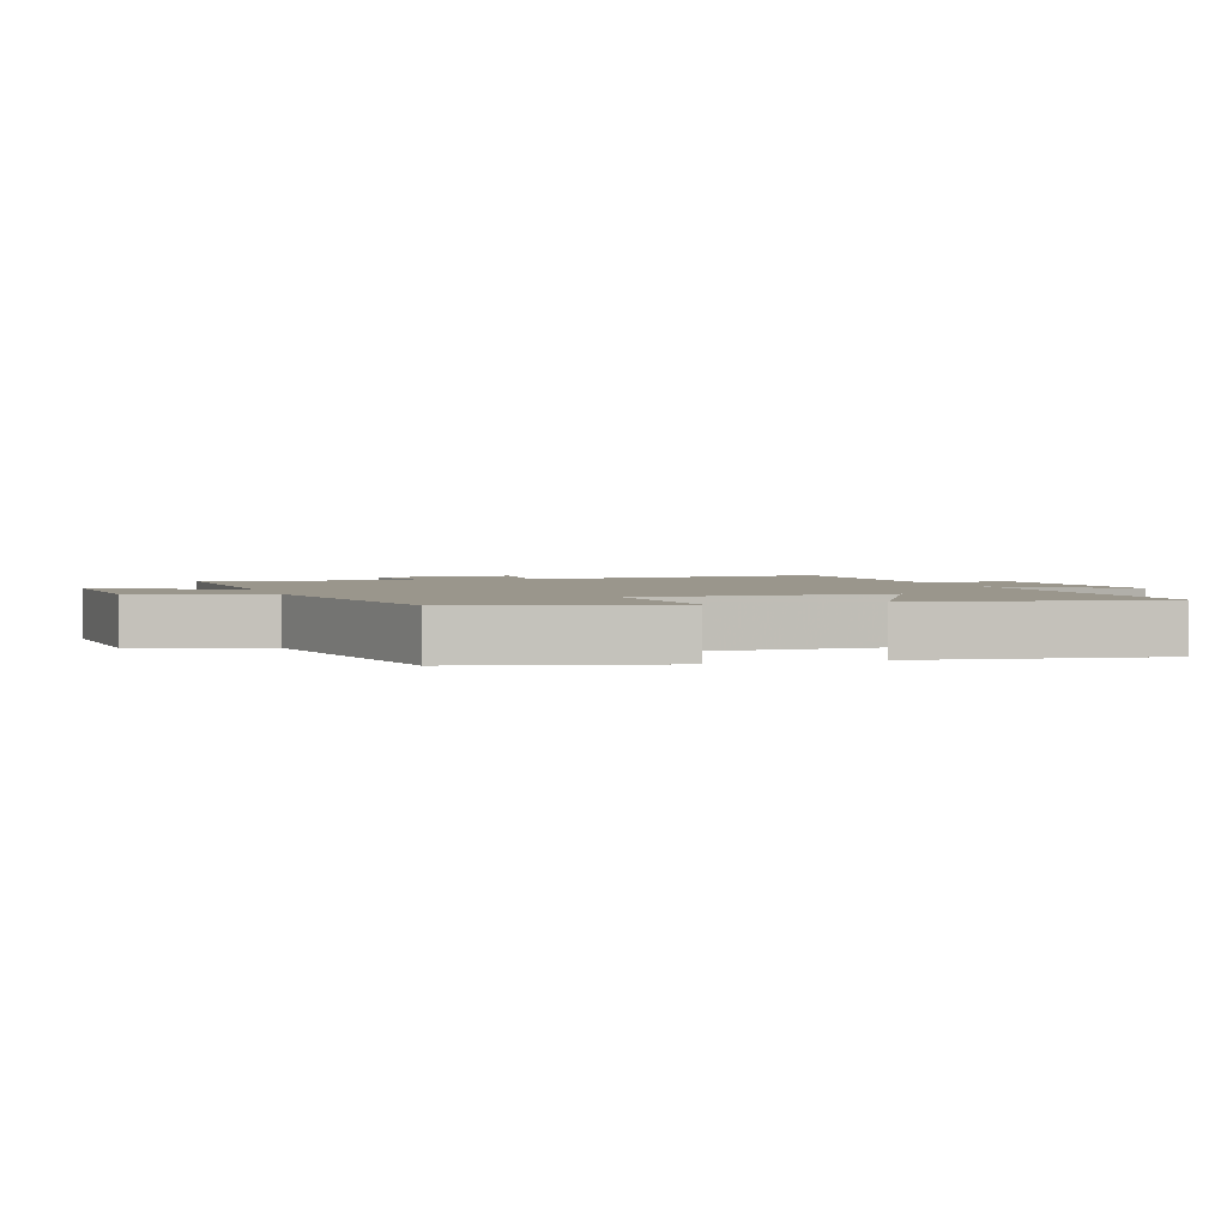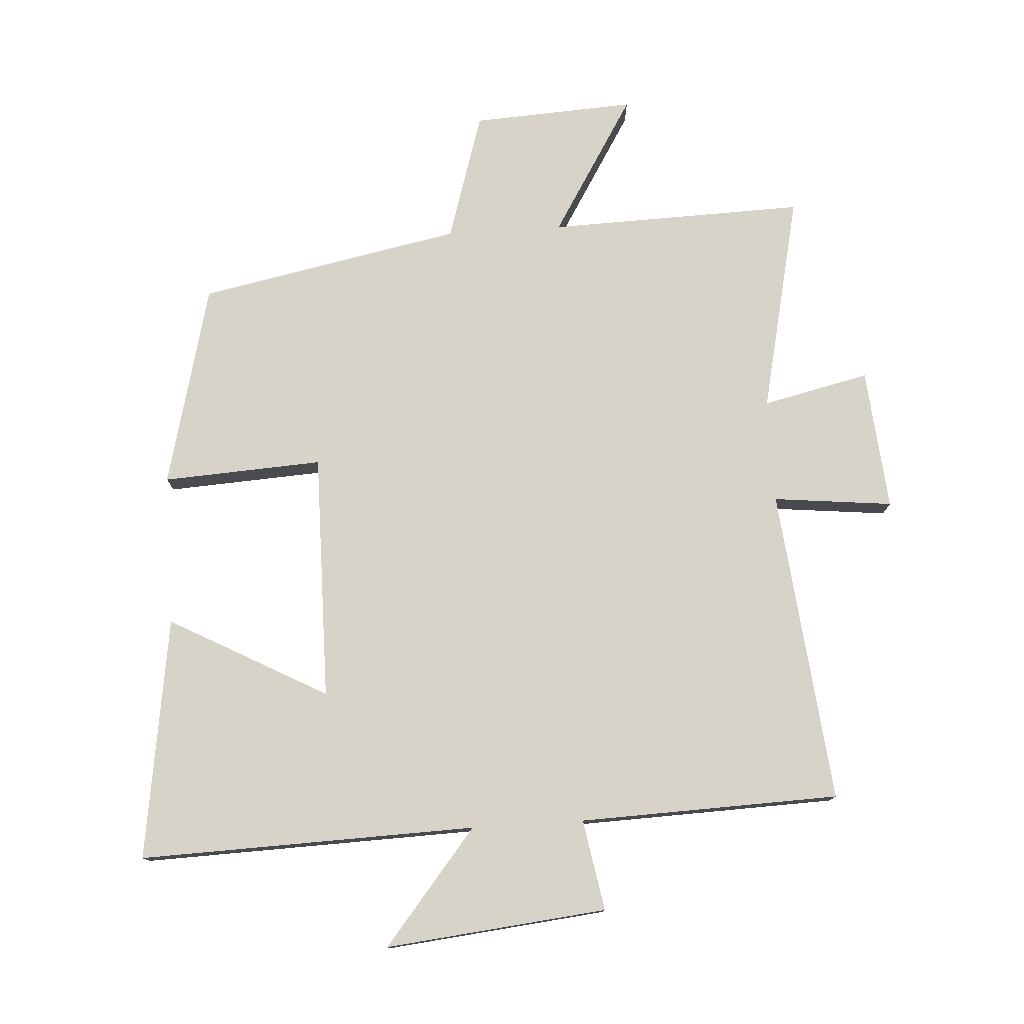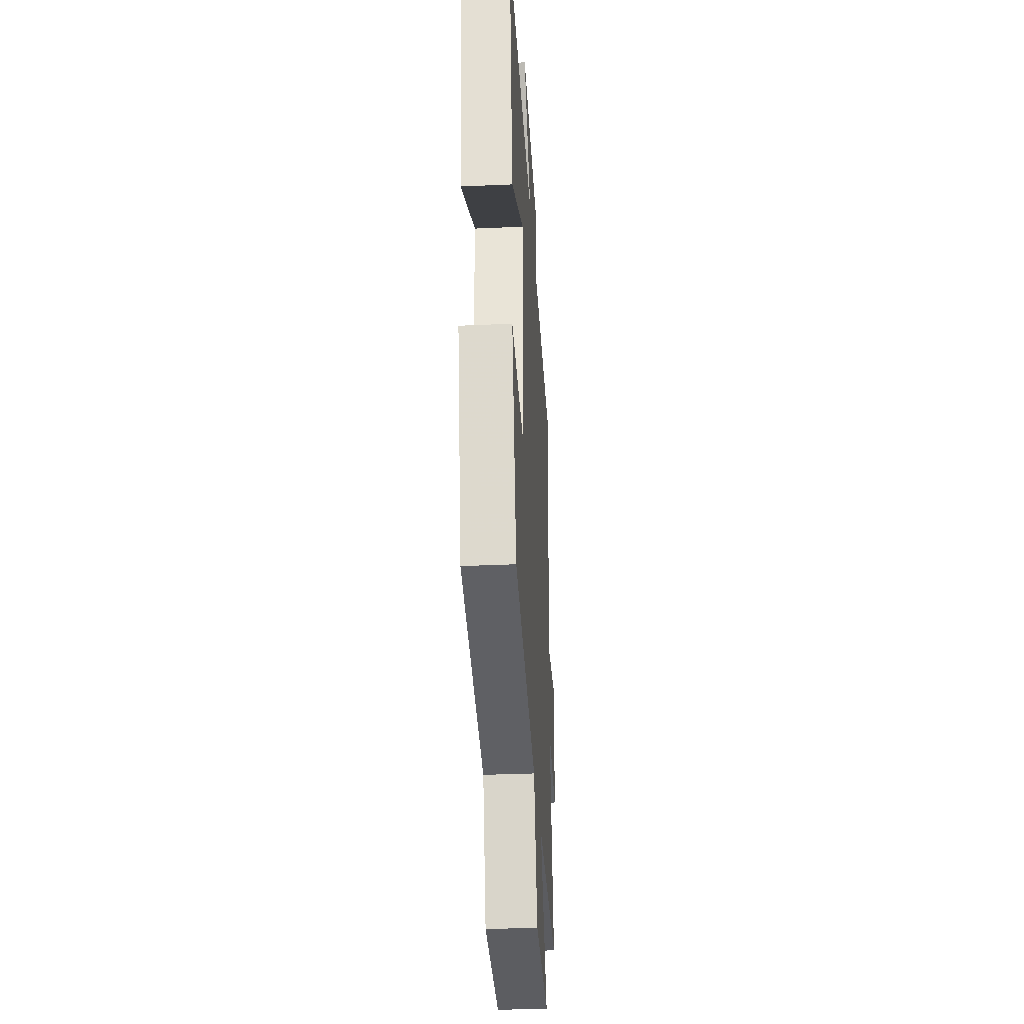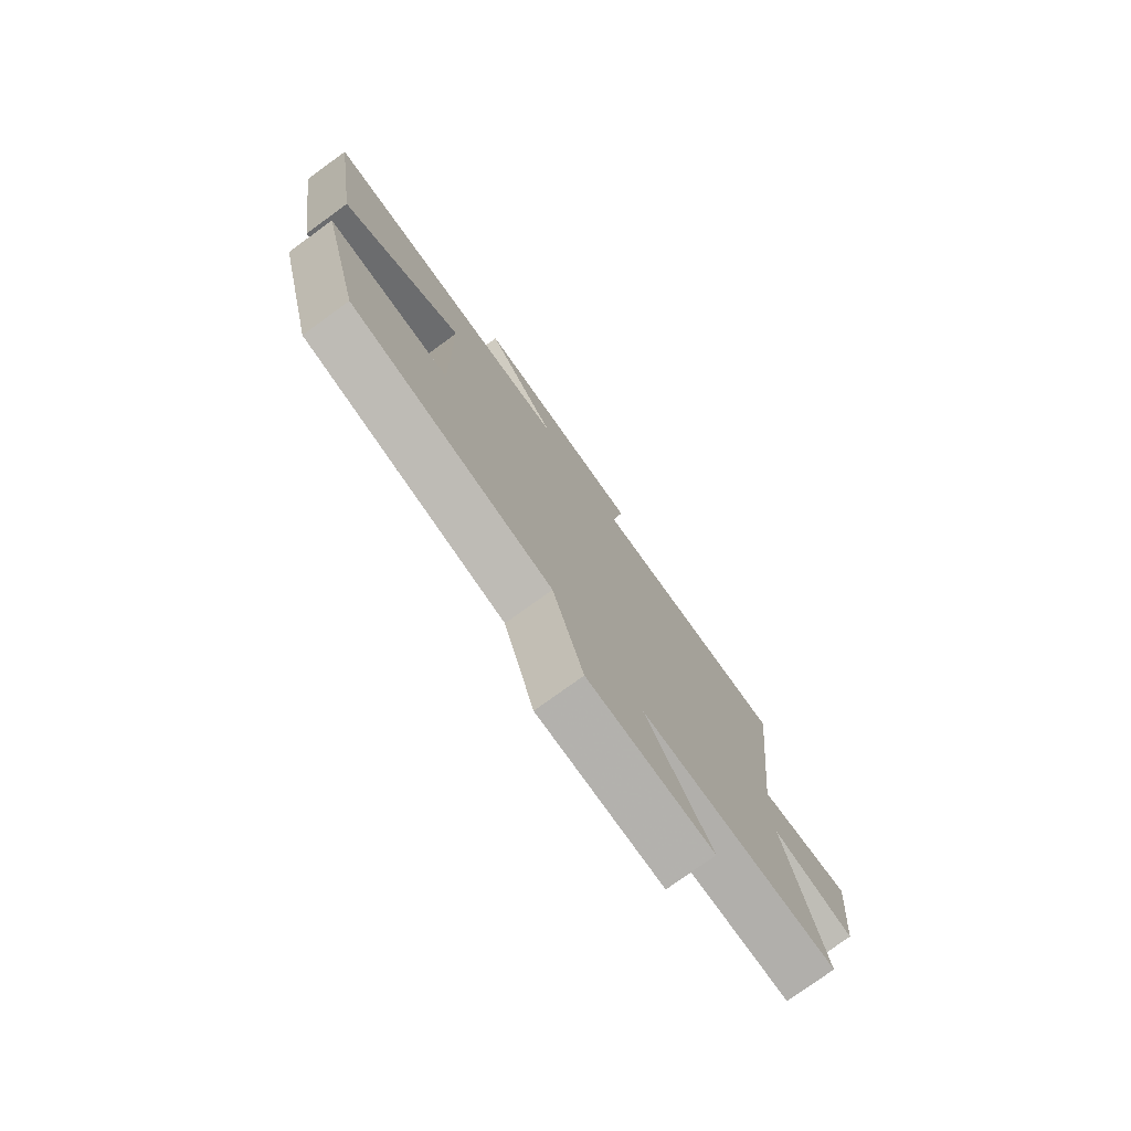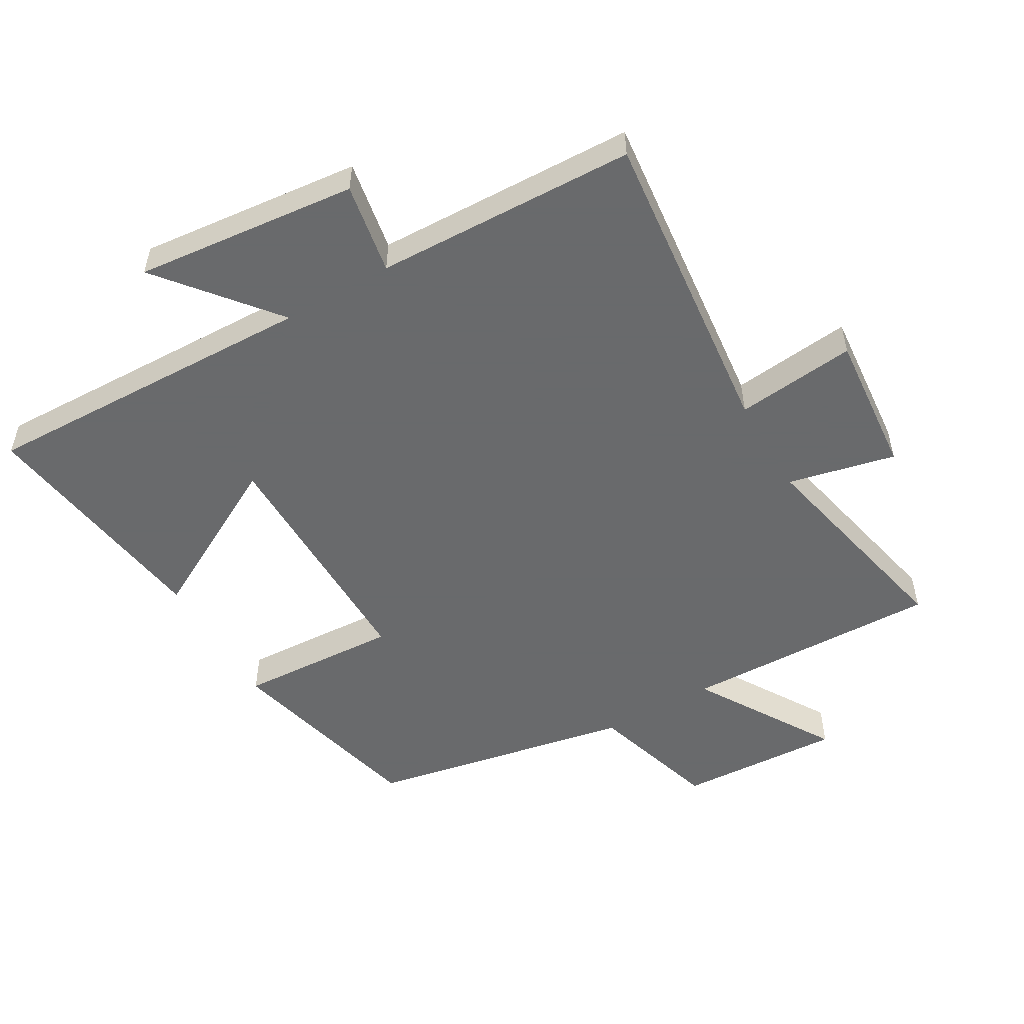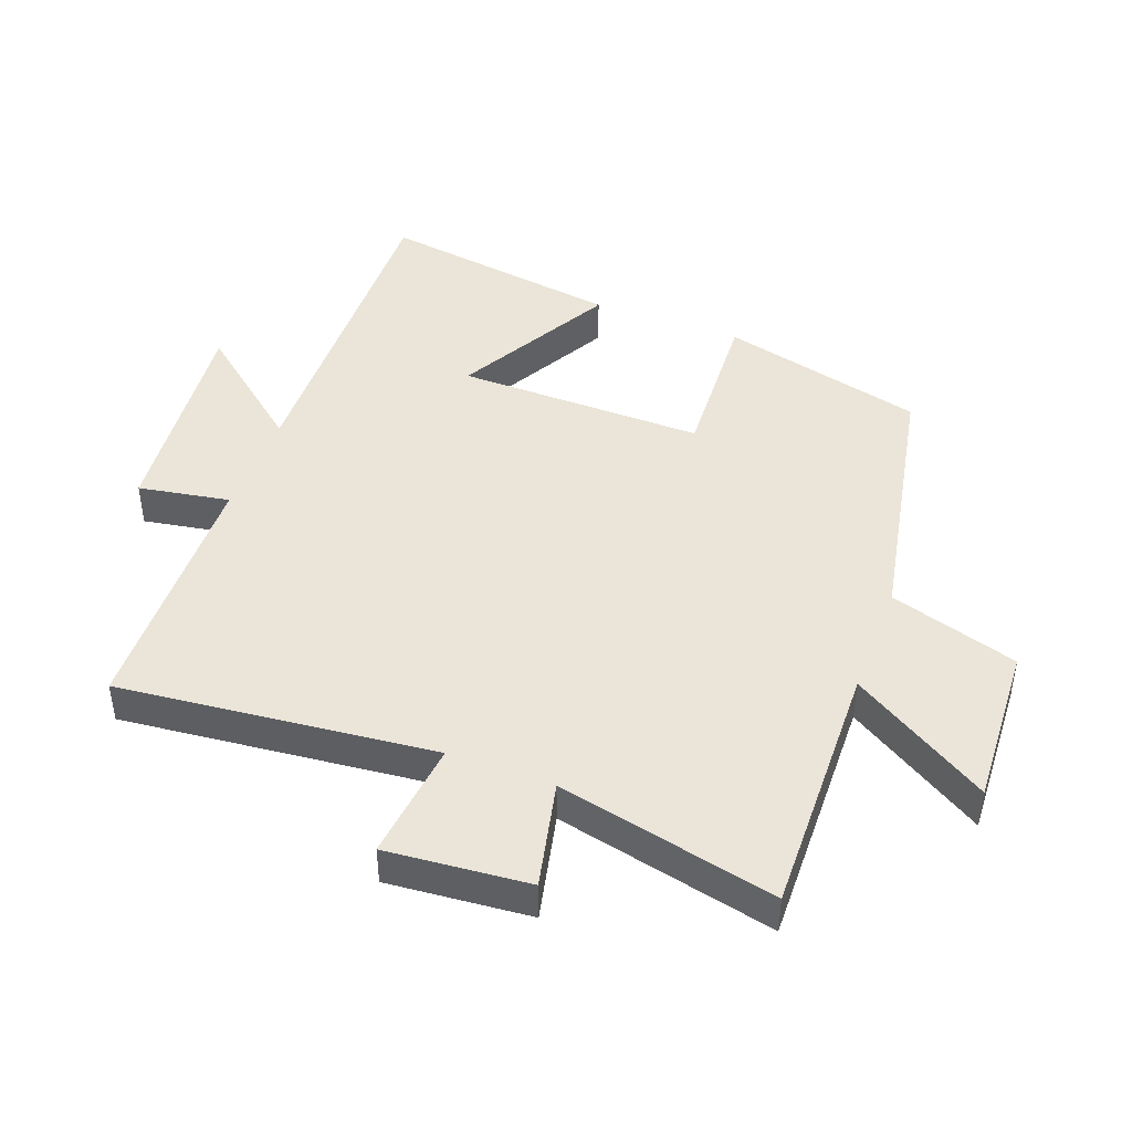
<metadata>
{"format":"obj","ext":"obj","renderer":"f3d","projection":"perspective","resolution":1024,"background":"white","views":[{"elev":2.5,"azim":-108.8,"up":"+Y"},{"elev":77.2,"azim":-3.6,"up":"+Y"},{"elev":-33.5,"azim":-86.5,"up":"+Z"},{"elev":-77.1,"azim":-54.1,"up":"+Z"},{"elev":-52.9,"azim":30.1,"up":"+Y"},{"elev":44.6,"azim":110.7,"up":"+Y"}]}
</metadata>
<code>
v -0.42 0.07 -0.419
v -0.5 0.07 -0.101
v -0.25 0.07 -0.115
v -0.254 0.07 0.271
v -0.5 0.07 0.137
v -0.556 0.07 0.515
v -0.03 0.07 0.5
v -0.175 0.07 0.678
v 0.171 0.07 0.642
v 0.146 0.07 0.5
v 0.552 0.07 0.487
v 0.5 0.07 -0.005
v 0.687 0.07 0.015
v 0.667 0.07 -0.207
v 0.5 0.07 -0.169
v 0.576 0.07 -0.511
v 0.175 0.07 -0.5
v 0.307 0.07 -0.715
v 0.053 0.07 -0.701
v -0.009 0.07 -0.5
v -0.42 0 -0.419
v -0.5 0 -0.101
v -0.25 0 -0.115
v -0.254 0 0.271
v -0.5 0 0.137
v -0.556 0 0.515
v -0.03 0 0.5
v -0.175 0 0.678
v 0.171 0 0.642
v 0.146 0 0.5
v 0.552 0 0.487
v 0.5 0 -0.005
v 0.687 0 0.015
v 0.667 0 -0.207
v 0.5 0 -0.169
v 0.576 0 -0.511
v 0.175 0 -0.5
v 0.307 0 -0.715
v 0.053 0 -0.701
v -0.009 0 -0.5
f 17 18 19 20
f 17 20 1 2
f 15 16 17 2
f 12 13 14 15
f 10 11 12
f 10 12 15
f 7 8 9 10
f 7 10 15
f 4 5 6 7
f 3 4 7 15
f 2 3 15
f 40 39 38 37
f 22 21 40 37
f 22 37 36 35
f 35 34 33 32
f 32 31 30
f 35 32 30
f 30 29 28 27
f 35 30 27
f 27 26 25 24
f 35 27 24 23
f 35 23 22
f 1 21 22 2
f 2 22 23 3
f 3 23 24 4
f 4 24 25 5
f 5 25 26 6
f 6 26 27 7
f 7 27 28 8
f 8 28 29 9
f 9 29 30 10
f 10 30 31 11
f 11 31 32 12
f 12 32 33 13
f 13 33 34 14
f 14 34 35 15
f 15 35 36 16
f 16 36 37 17
f 17 37 38 18
f 18 38 39 19
f 19 39 40 20
f 20 40 21 1

</code>
